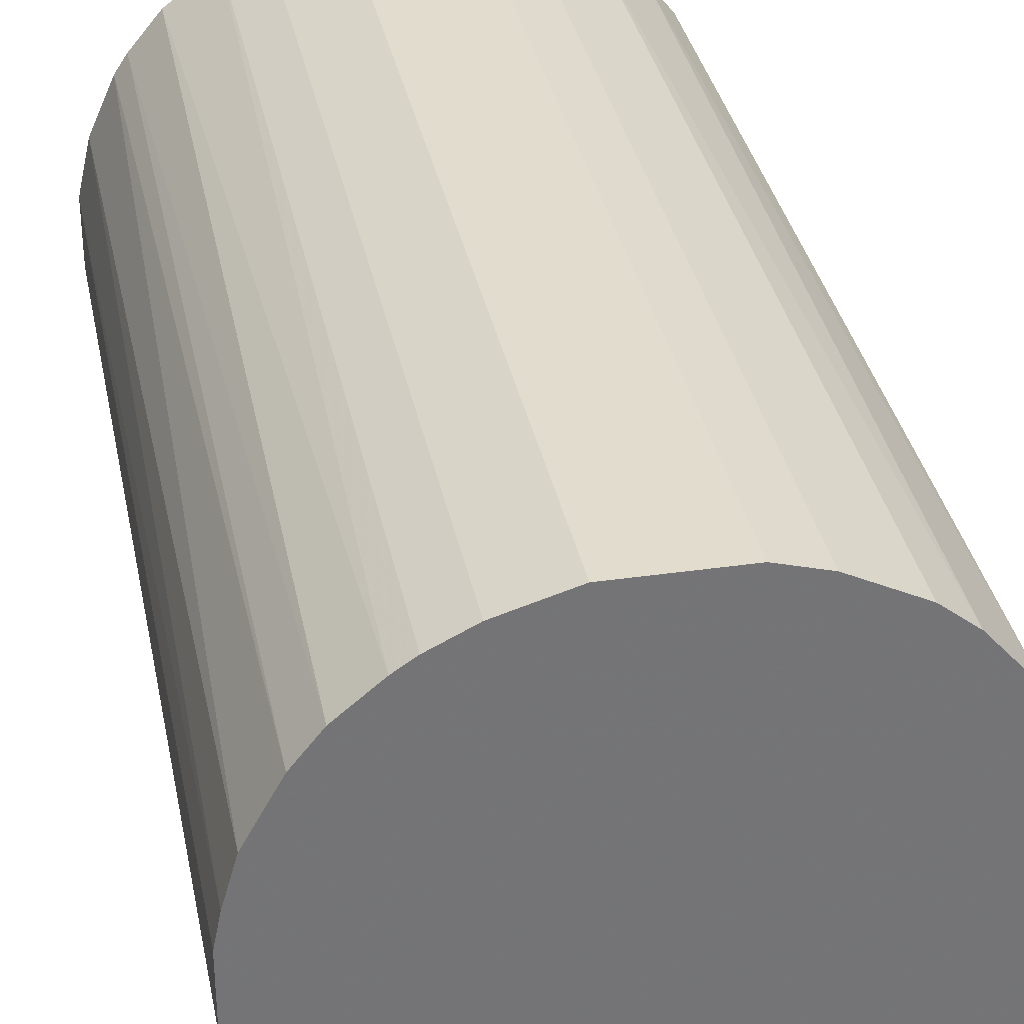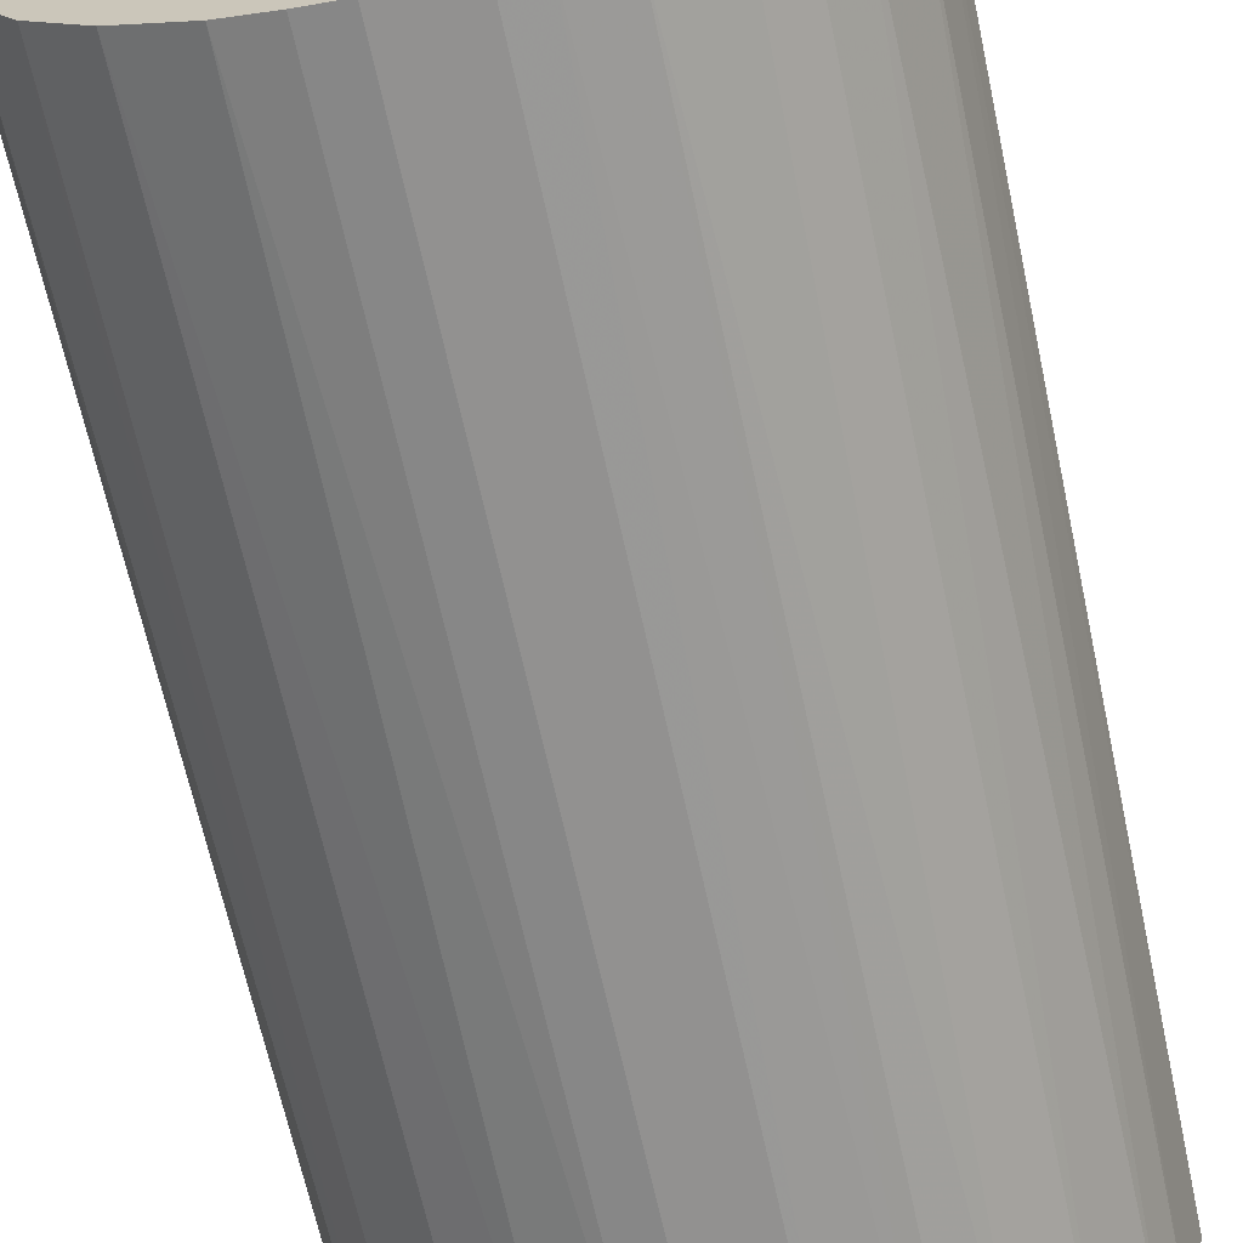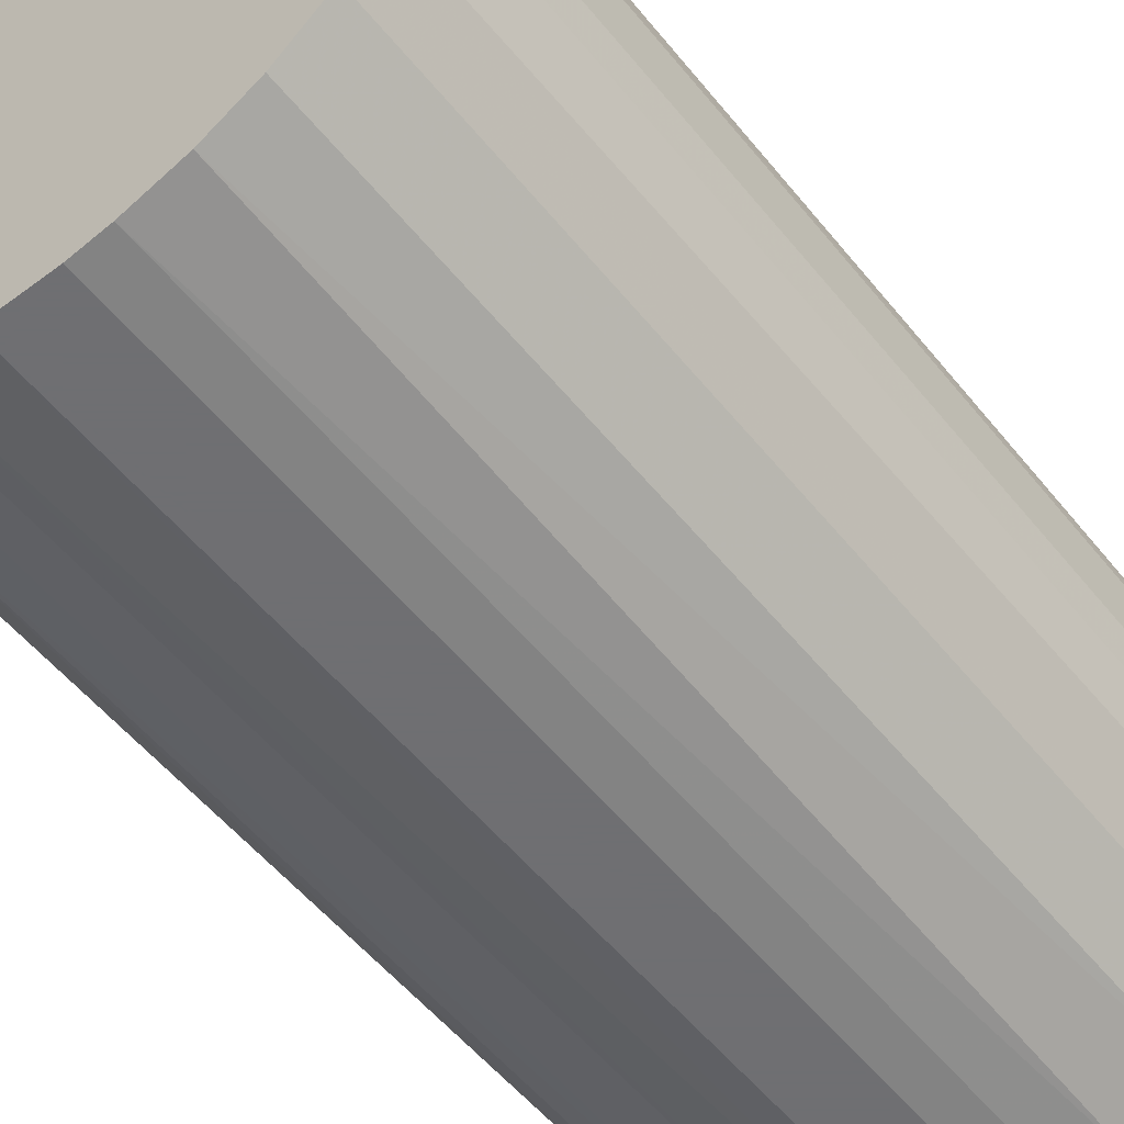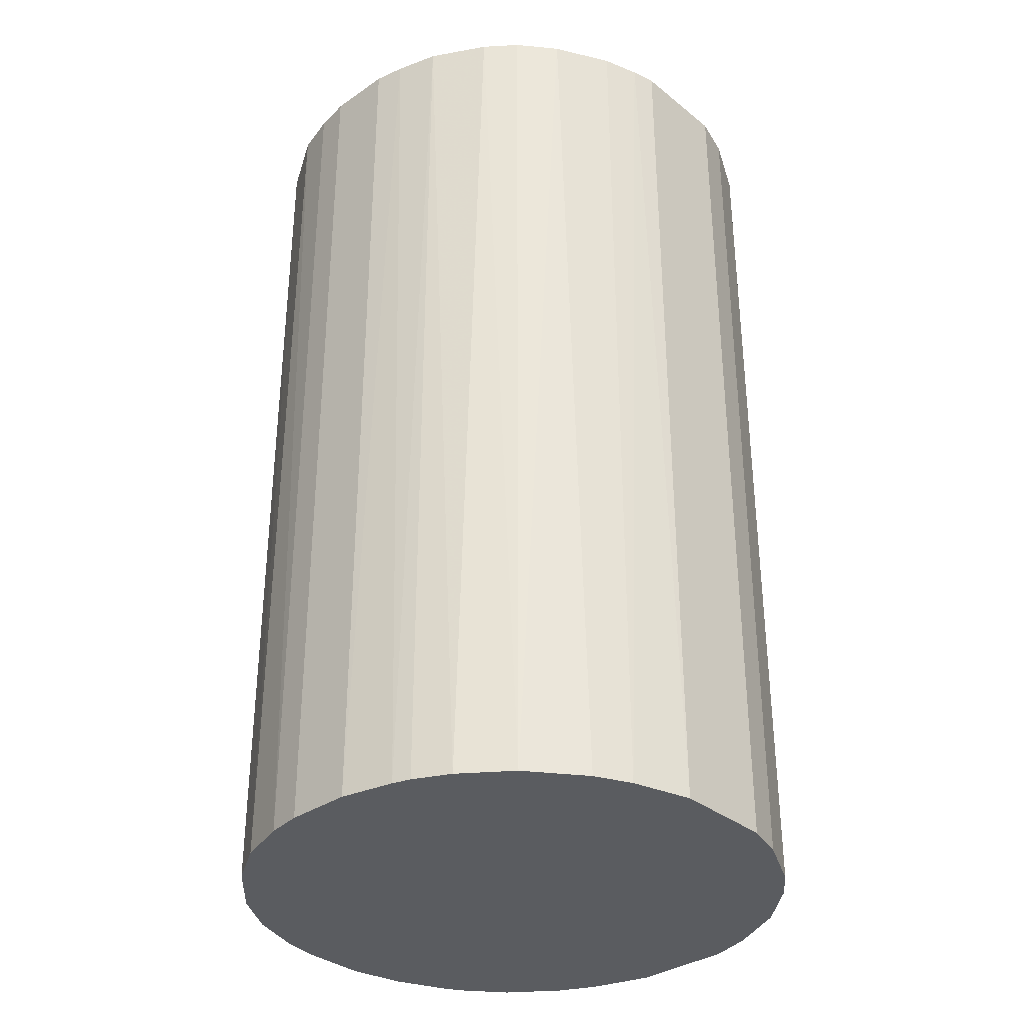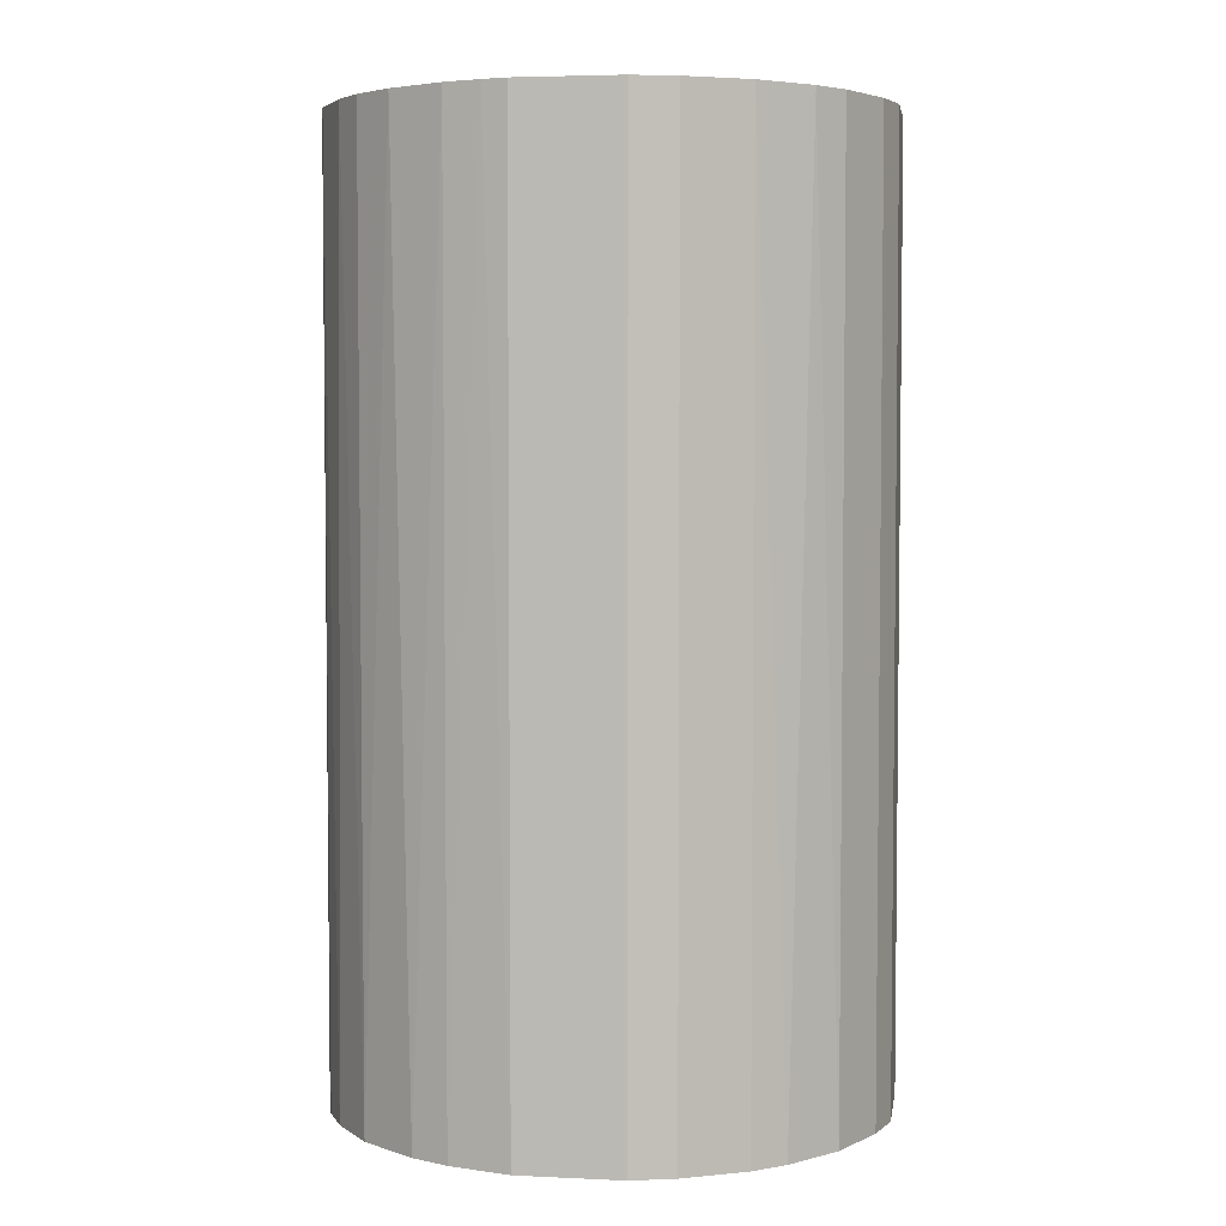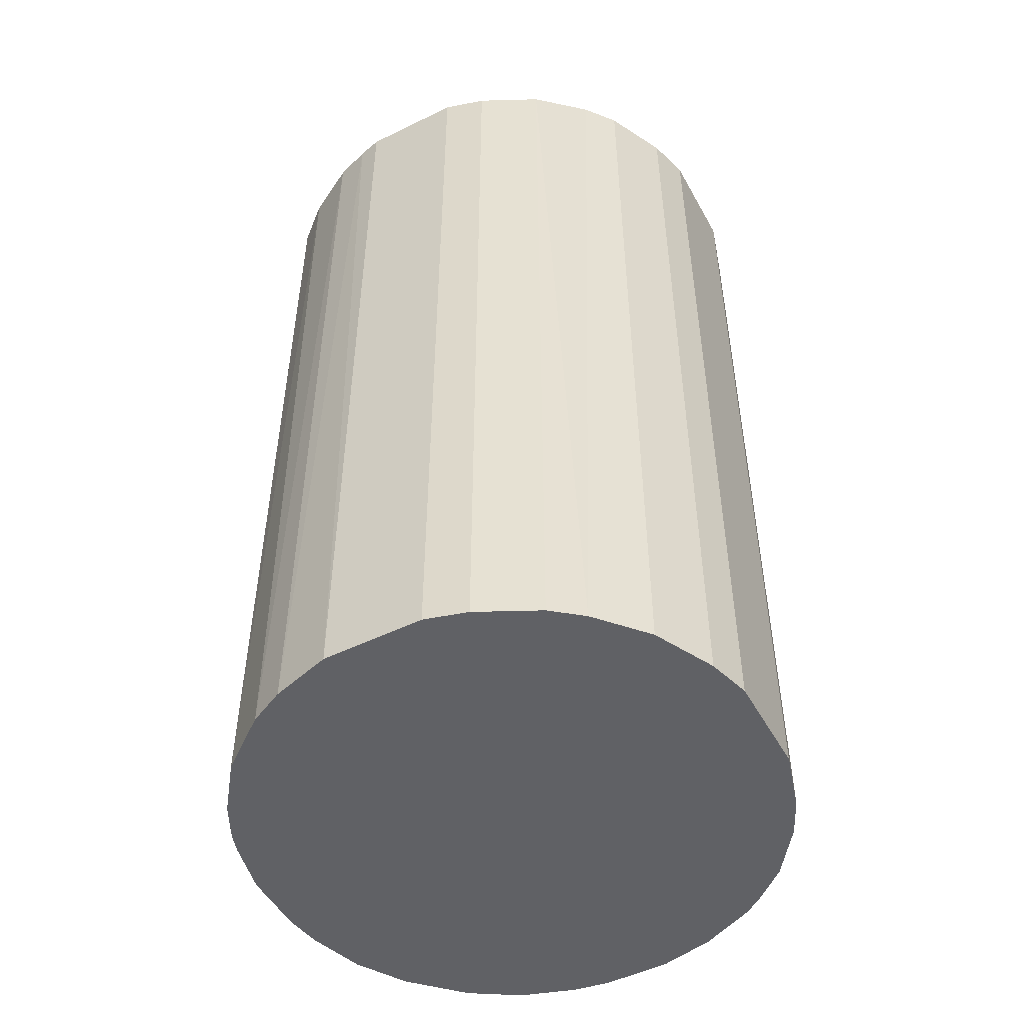
<metadata>
{"format":"obj","ext":"obj","renderer":"f3d","projection":"perspective","resolution":1024,"background":"white","views":[{"elev":34.1,"azim":-11.1,"up":"+Y"},{"elev":-66.1,"azim":12.2,"up":"+Y"},{"elev":-54.7,"azim":-141.8,"up":"+Y"},{"elev":-34.0,"azim":42.9,"up":"+Z"},{"elev":4.2,"azim":98.7,"up":"+Z"},{"elev":-50.4,"azim":118.2,"up":"+Z"}]}
</metadata>
<code>
o convex_0
v -0.02069 -0.005222 -0.03657
v 0.02103 0.004149 0.03657
v 0.02009 0.007428 0.03657
v -0.01976 -0.008501 0.03657
v 0.00837 -0.01976 -0.03657
v 0.004149 0.02103 -0.03657
v -0.01132 0.01821 0.03657
v -0.002409 -0.02116 0.03657
v 0.02103 0.004149 -0.03657
v 0.01727 -0.01272 0.03657
v -0.01835 0.01118 -0.03657
v -0.009443 -0.01929 -0.03657
v 0.01212 0.01775 0.03657
v -0.02069 0.005087 0.03657
v 0.01962 -0.008505 -0.03657
v 0.01587 0.01446 -0.03657
v -0.008505 0.01962 -0.03657
v -0.003818 0.02103 0.03657
v -0.01319 -0.01694 0.03657
v 0.00837 -0.01976 0.03657
v -0.01694 -0.01319 -0.03657
v 0.02103 -0.003814 0.03657
v 0.002741 -0.02116 -0.03657
v 0.01493 -0.01554 -0.03657
v -0.01554 0.01493 0.03657
v -0.02116 0.002741 -0.03657
v 0.004149 0.02103 0.03657
v -0.02116 -0.002409 0.03657
v -0.01507 0.0154 -0.03657
v 0.01212 0.01775 -0.03657
v 0.01775 0.01212 0.03657
v -0.003818 0.02103 -0.03657
v 0.02103 -0.003814 -0.03657
v 0.01259 -0.01741 0.03657
v -0.008505 -0.01976 0.03657
v -0.005222 -0.02069 -0.03657
v 0.01775 0.01212 -0.03657
v -0.01976 0.008366 0.03657
v 0.002741 -0.02116 0.03657
v -0.01694 -0.01319 0.03657
v 0.007433 0.02009 -0.03657
v -0.01319 -0.01694 -0.03657
v 0.01962 -0.008505 0.03657
v -0.01929 -0.009439 -0.03657
v -0.02022 0.006962 -0.03657
v 0.01822 -0.01132 -0.03657
v 0.01118 -0.01835 -0.03657
v 0.01446 0.01587 0.03657
v 0.007433 0.02009 0.03657
v 0.02009 0.007428 -0.03657
v -0.01741 0.01259 0.03657
v -0.01132 0.01821 -0.03657
v -0.008505 0.01962 0.03657
v -0.002409 -0.02116 -0.03657
v -0.02116 -0.002409 -0.03657
v -0.02116 0.002741 0.03657
v 0.01493 -0.01554 0.03657
v 0.005087 -0.02069 0.03657
v -0.02069 -0.005222 0.03657
v -0.005222 -0.02069 0.03657
v -0.01272 0.01727 0.03657
v 0.02056 -0.005693 0.03657
v -0.01741 0.01259 -0.03657
v 0.006962 -0.02022 -0.03657
f 58 23 64
f 2 3 4
f 5 1 6
f 4 3 7
f 2 4 8
f 3 2 9
f 5 6 9
f 2 8 10
f 6 1 11
f 1 5 12
f 7 3 13
f 4 7 14
f 5 9 15
f 9 6 16
f 6 11 17
f 7 13 18
f 8 4 19
f 10 8 20
f 1 12 21
f 9 2 22
f 2 10 22
f 12 5 23
f 5 15 24
f 14 7 25
f 11 1 26
f 6 18 27
f 18 13 27
f 4 14 28
f 17 11 29
f 16 6 30
f 13 3 31
f 6 17 32
f 18 6 32
f 17 18 32
f 15 9 33
f 9 22 33
f 10 20 34
f 8 19 35
f 19 12 35
f 12 23 36
f 35 12 36
f 9 16 37
f 31 3 37
f 16 31 37
f 14 25 38
f 20 8 39
f 8 23 39
f 19 4 40
f 21 19 40
f 6 27 41
f 30 6 41
f 13 30 41
f 12 19 42
f 21 12 42
f 19 21 42
f 22 10 43
f 4 1 44
f 1 21 44
f 40 4 44
f 21 40 44
f 11 26 45
f 26 14 45
f 14 38 45
f 38 11 45
f 24 15 46
f 10 24 46
f 43 10 46
f 15 43 46
f 20 5 47
f 5 24 47
f 34 20 47
f 24 34 47
f 30 13 48
f 16 30 48
f 13 31 48
f 31 16 48
f 27 13 49
f 41 27 49
f 13 41 49
f 3 9 50
f 37 3 50
f 9 37 50
f 38 25 51
f 11 38 51
f 7 17 52
f 17 29 52
f 17 7 53
f 7 18 53
f 18 17 53
f 23 8 54
f 36 23 54
f 8 36 54
f 26 1 55
f 1 28 55
f 28 26 55
f 14 26 56
f 28 14 56
f 26 28 56
f 24 10 57
f 10 34 57
f 34 24 57
f 20 39 58
f 39 23 58
f 1 4 59
f 28 1 59
f 4 28 59
f 8 35 60
f 36 8 60
f 35 36 60
f 25 7 61
f 29 25 61
f 7 52 61
f 52 29 61
f 15 33 62
f 33 22 62
f 43 15 62
f 22 43 62
f 29 11 63
f 25 29 63
f 11 51 63
f 51 25 63
f 5 20 64
f 23 5 64
f 20 58 64

</code>
